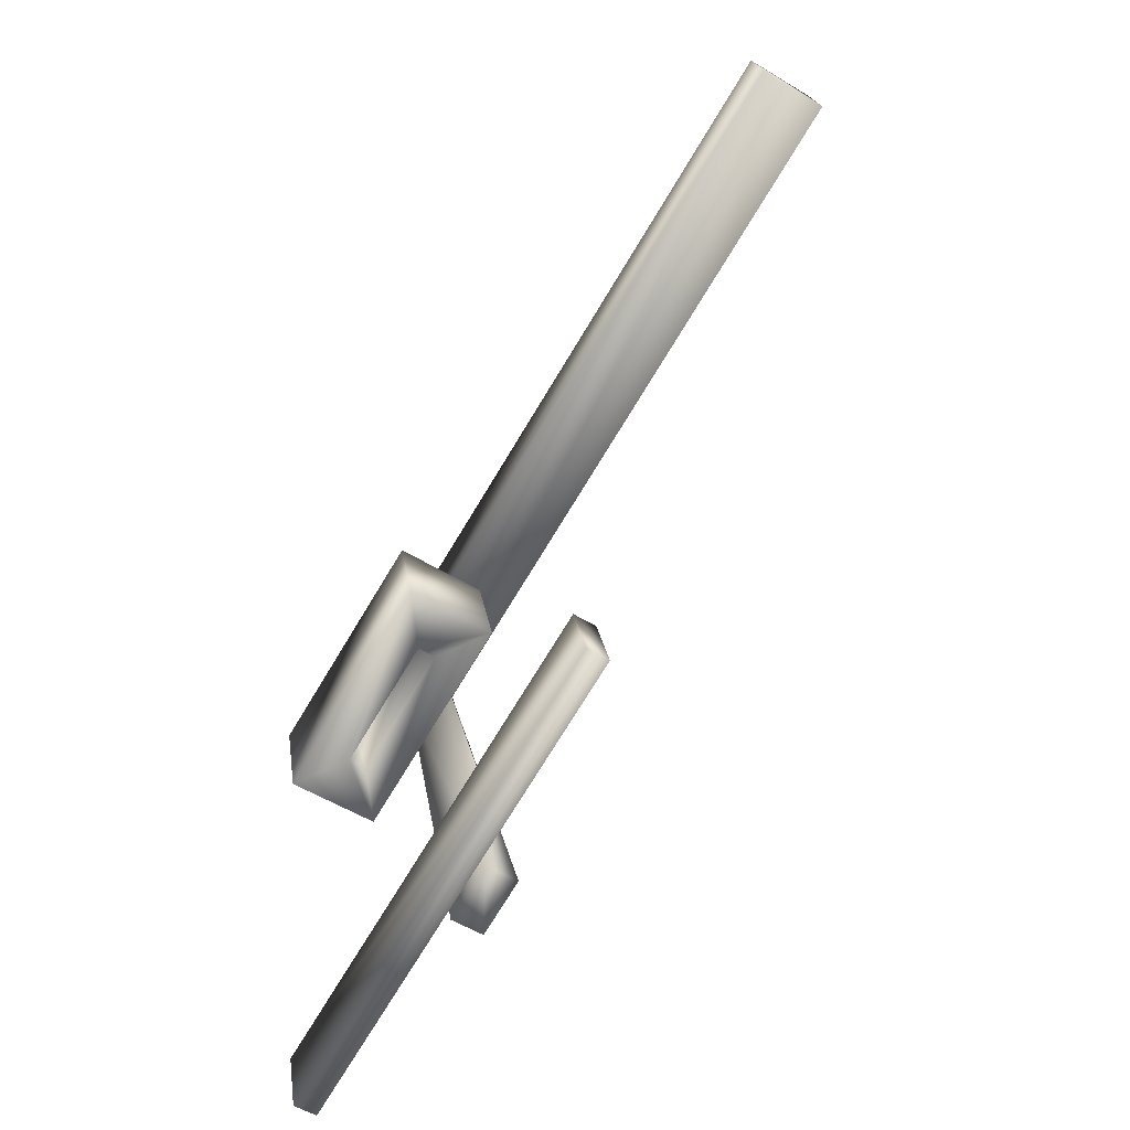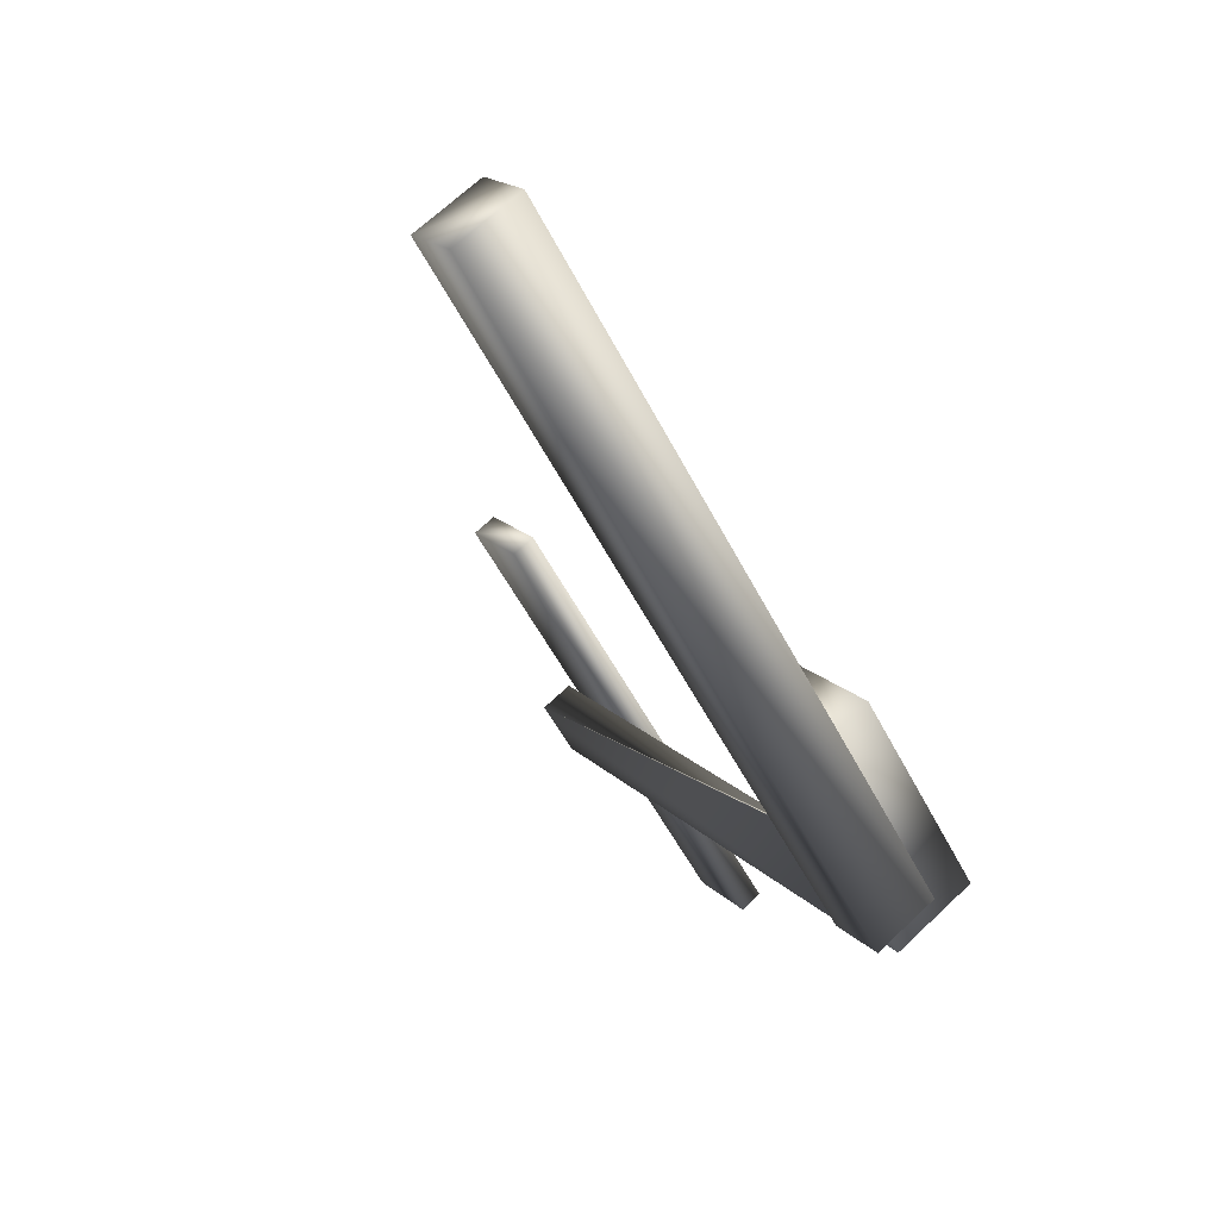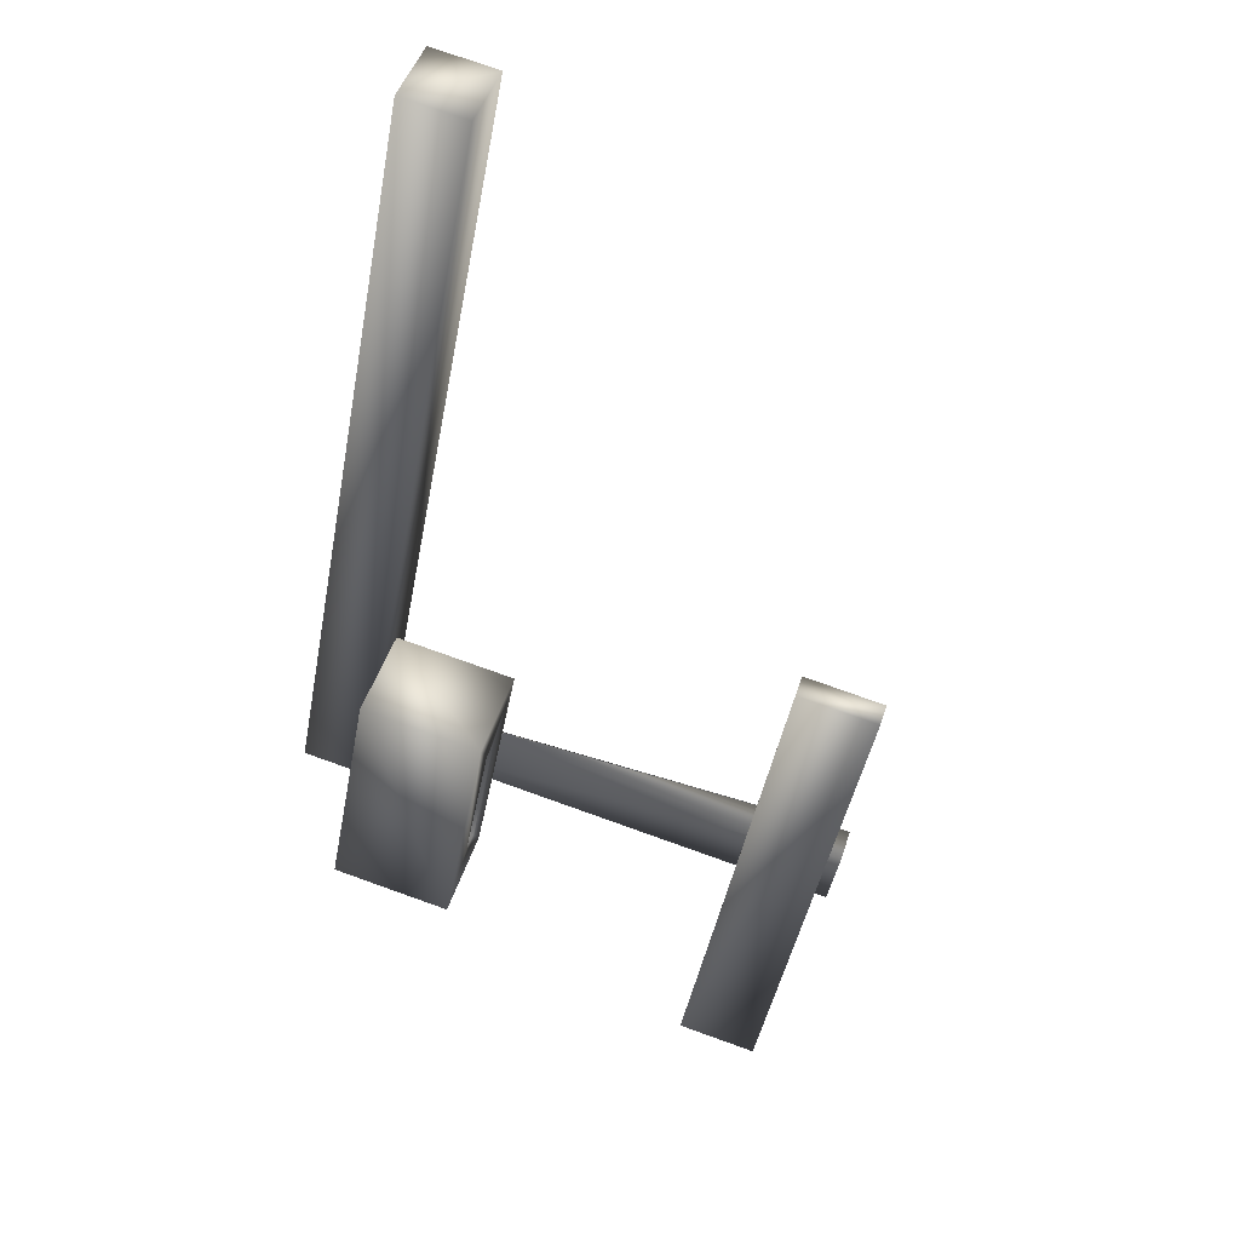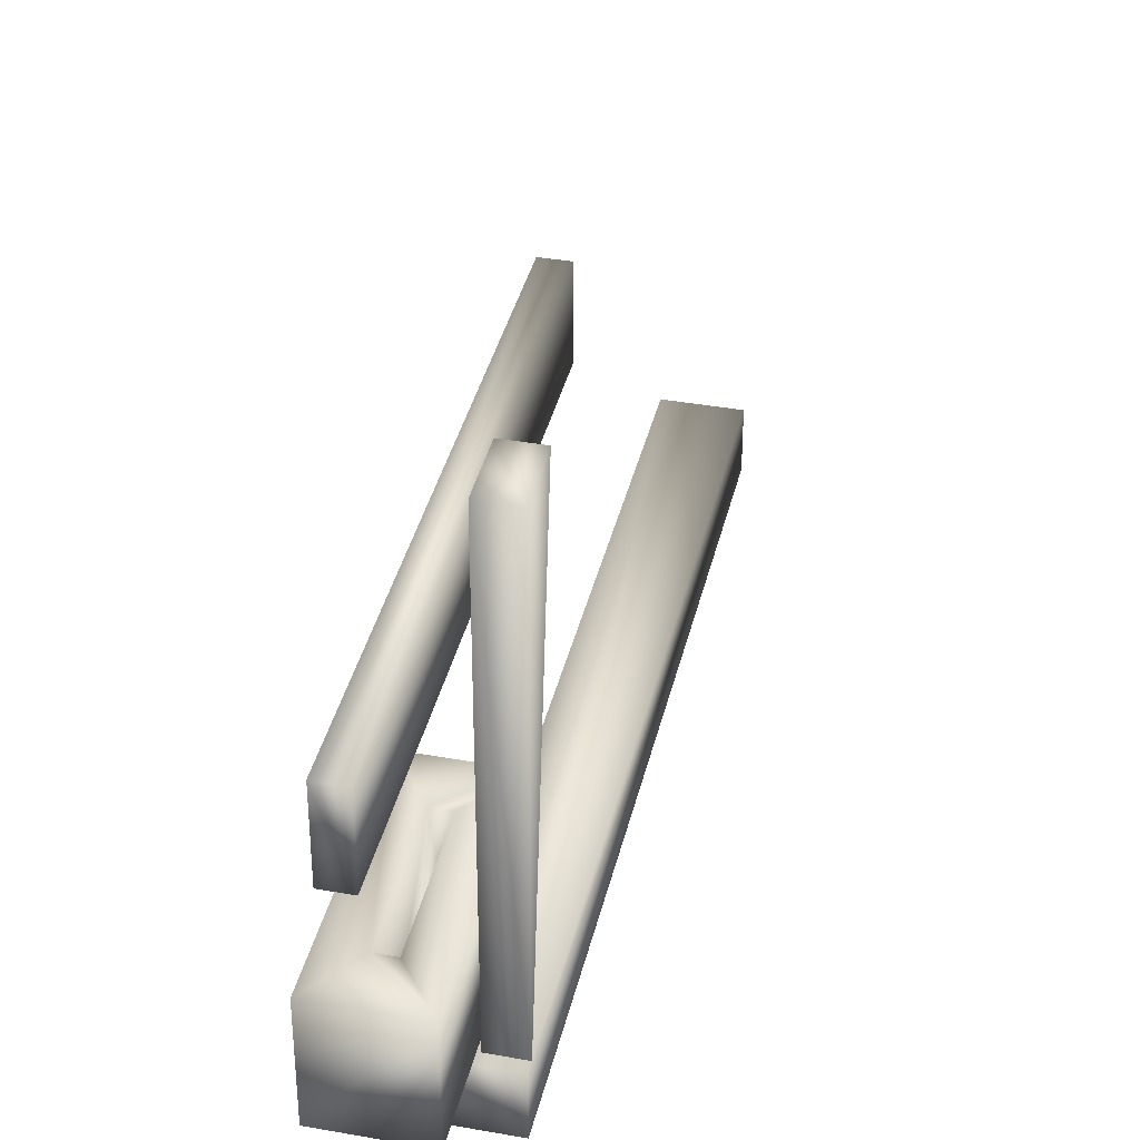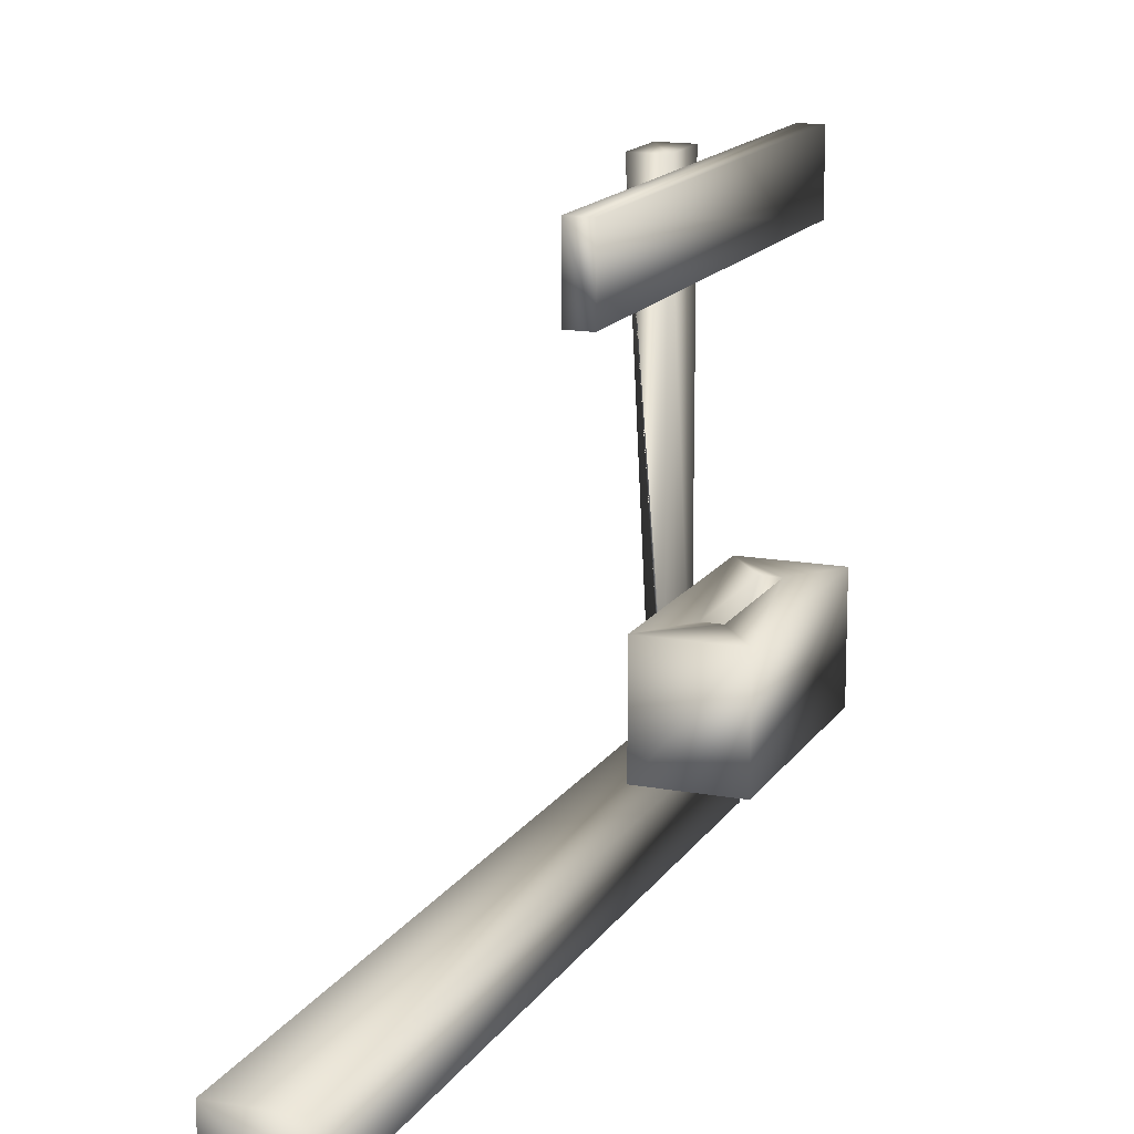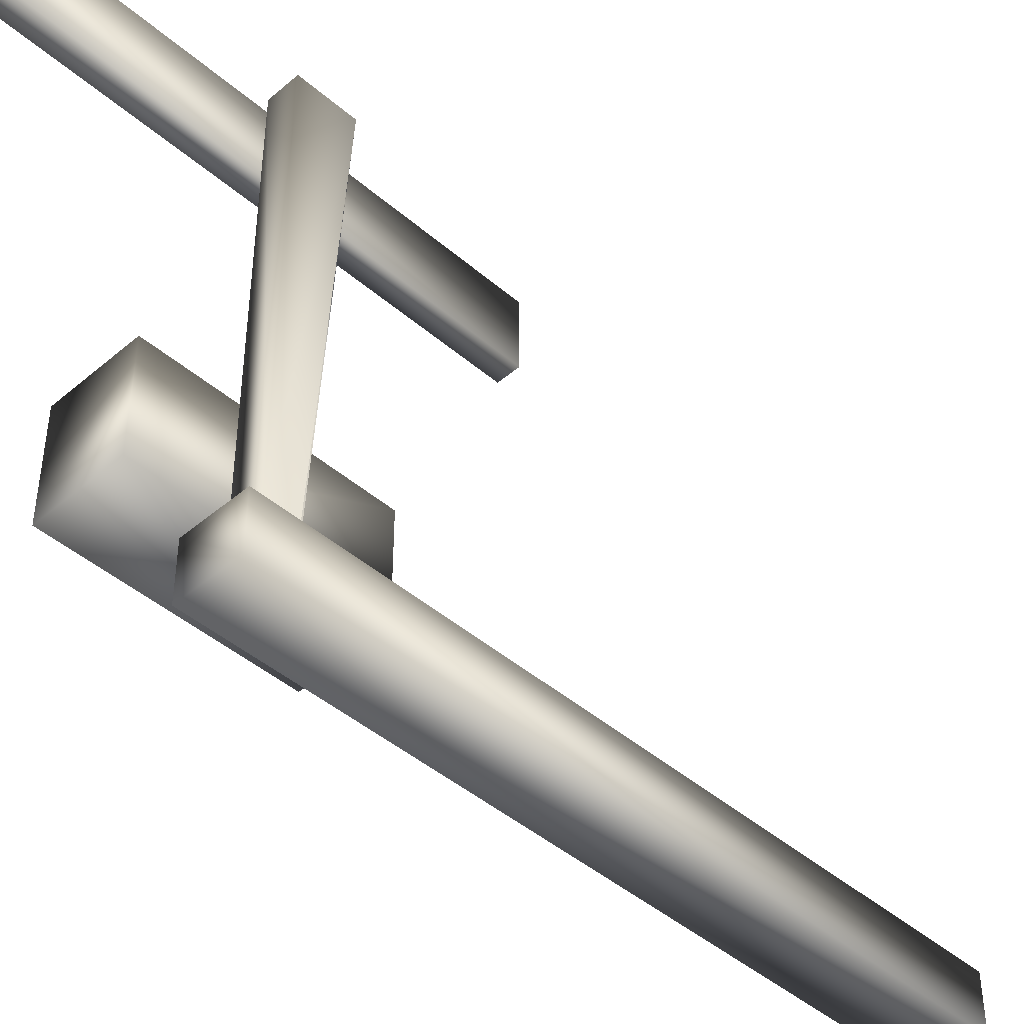
<metadata>
{"format":"obj","ext":"obj","renderer":"f3d","projection":"perspective","resolution":1024,"background":"white","views":[{"elev":21.5,"azim":171.9,"up":"+Z"},{"elev":19.4,"azim":-31.2,"up":"+Z"},{"elev":77.4,"azim":109.6,"up":"+Z"},{"elev":37.9,"azim":161.4,"up":"+Y"},{"elev":15.0,"azim":-10.1,"up":"+Y"},{"elev":-44.2,"azim":-166.7,"up":"+Y"}]}
</metadata>
<code>
g avTrackSwitch04
v -2986 -1620 -1593
v -2992 -1620 -1596
v -3063 -1620 -1466
v -3069 -1620 -1470
v -3069 -1642 -1470
v -2992 -1642 -1596
v -3063 -1642 -1466
v -2986 -1642 -1593
v -3063 -1620 -1466
v -3069 -1620 -1470
v -3063 -1642 -1466
v -3069 -1642 -1470
v -2986 -1620 -1593
v -3063 -1620 -1466
v -2992 -1620 -1596
v -2986 -1620 -1593
v -2986 -1642 -1593
f 9 10 11
f 12 11 10
f 2 4 3
f 4 2 5
f 6 5 2
f 5 6 7
f 8 7 6
f 7 8 14
f 13 14 8
f 1 2 3
f 15 16 6
f 17 6 16
v -3028 -1746 -1538
v -3028 -1616 -1538
v -3037 -1616 -1523
v -3037 -1746 -1523
v -3036 -1746 -1543
v -3036 -1746 -1523
v -3045 -1616 -1528
v -3036 -1616 -1543
v -3037 -1746 -1523
v -3037 -1616 -1523
v -3037 -1616 -1523
v -3028 -1616 -1538
v -3036 -1616 -1543
v -3045 -1616 -1528
v -3017 -1746 -1536
v -3132 -1746 -1347
v -3132 -1763 -1347
v -3017 -1763 -1536
v -3034 -1746 -1546
v -3034 -1763 -1546
v -3150 -1763 -1358
v -3150 -1746 -1358
v -3017 -1763 -1536
v -3132 -1763 -1347
v -3132 -1763 -1347
v -3132 -1746 -1347
v -3150 -1746 -1358
v -3150 -1763 -1358
v -3034 -1763 -1546
v -3034 -1746 -1546
v -3017 -1746 -1536
v -3017 -1763 -1536
f 30 28 29
f 28 30 31
f 18 20 21
f 20 18 19
f 22 19 18
f 19 22 25
f 24 25 22
f 22 23 24
f 26 24 23
f 24 26 27
f 38 39 36
f 33 36 39
f 36 33 32
f 34 32 33
f 32 34 35
f 36 37 38
f 40 38 37
f 38 40 41
f 44 42 43
f 42 44 45
f 48 46 47
f 46 48 49
v -3012 -1712 -1542
v -3007 -1712 -1539
v -3014 -1712 -1559
v -2991 -1712 -1545
v -3026 -1712 -1487
v -3028 -1712 -1504
v -3050 -1712 -1501
v -3033 -1712 -1507
v -2991 -1745 -1545
v -3014 -1745 -1559
v -3014 -1712 -1559
v -2991 -1712 -1545
v -3026 -1745 -1487
v -2991 -1745 -1545
v -3050 -1745 -1501
v -3050 -1712 -1501
v -3014 -1745 -1559
v -3050 -1745 -1501
v -3050 -1712 -1501
v -3014 -1712 -1559
v -2991 -1745 -1545
v -3026 -1745 -1487
v -3007 -1712 -1539
v -3012 -1712 -1542
v -3009 -1738 -1540
v -3009 -1738 -1540
v -3030 -1738 -1506
v -3028 -1712 -1504
v -3007 -1712 -1539
v -3033 -1712 -1507
v -3028 -1712 -1504
v -3030 -1738 -1506
v -3033 -1712 -1507
f 72 73 74
f 76 73 82
f 73 76 75
f 77 75 76
f 75 77 78
f 64 62 54
f 53 54 62
f 54 53 51
f 52 51 53
f 51 52 50
f 57 50 52
f 62 63 53
f 54 65 64
f 55 54 51
f 54 55 56
f 57 56 55
f 56 57 52
f 70 71 66
f 67 66 71
f 66 67 68
f 68 69 66
f 60 58 59
f 58 60 61
f 79 80 81

</code>
